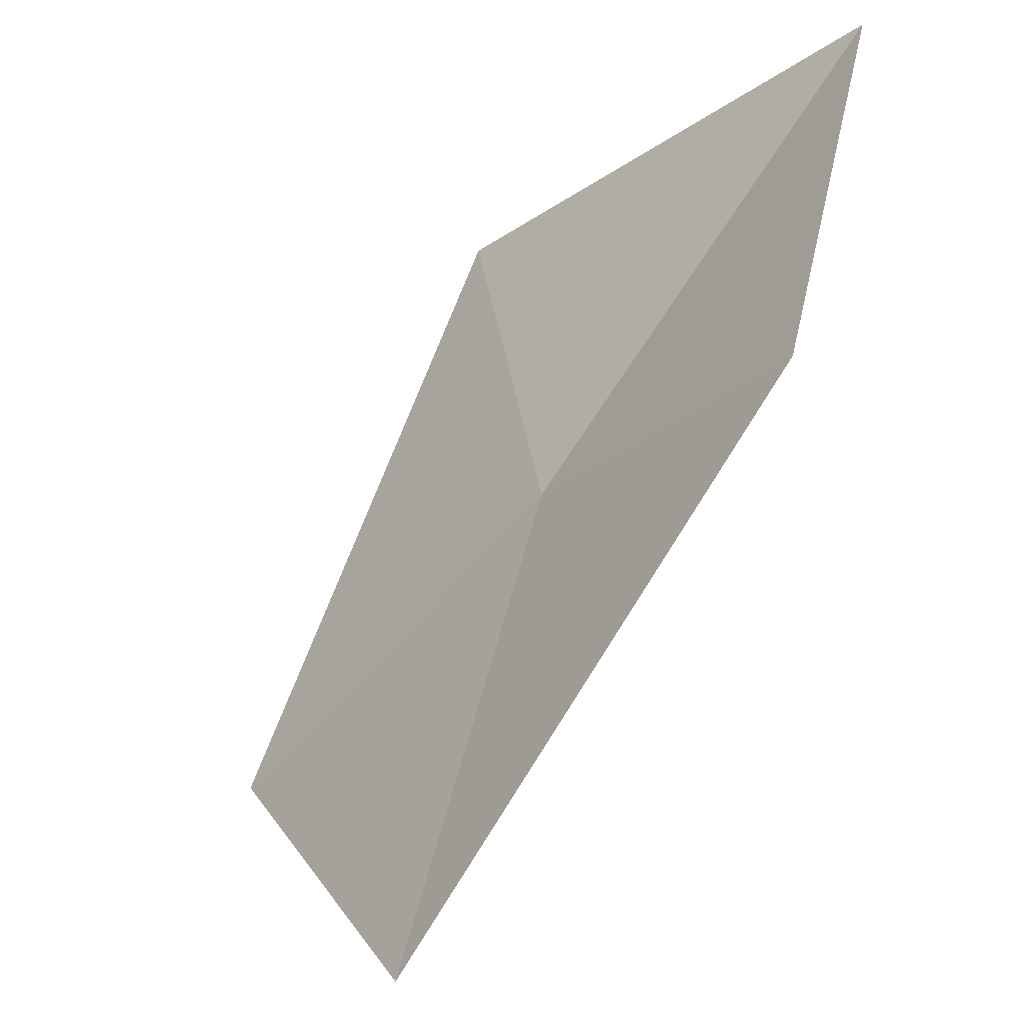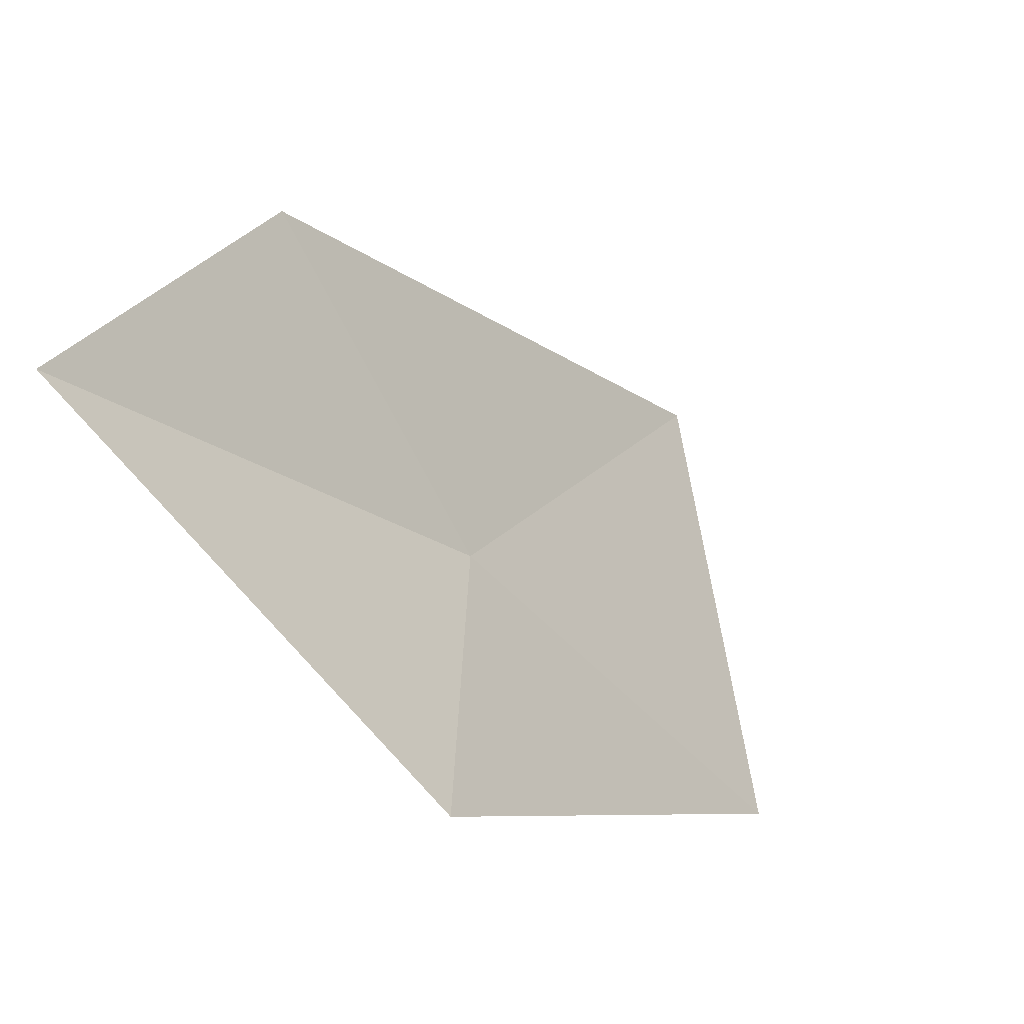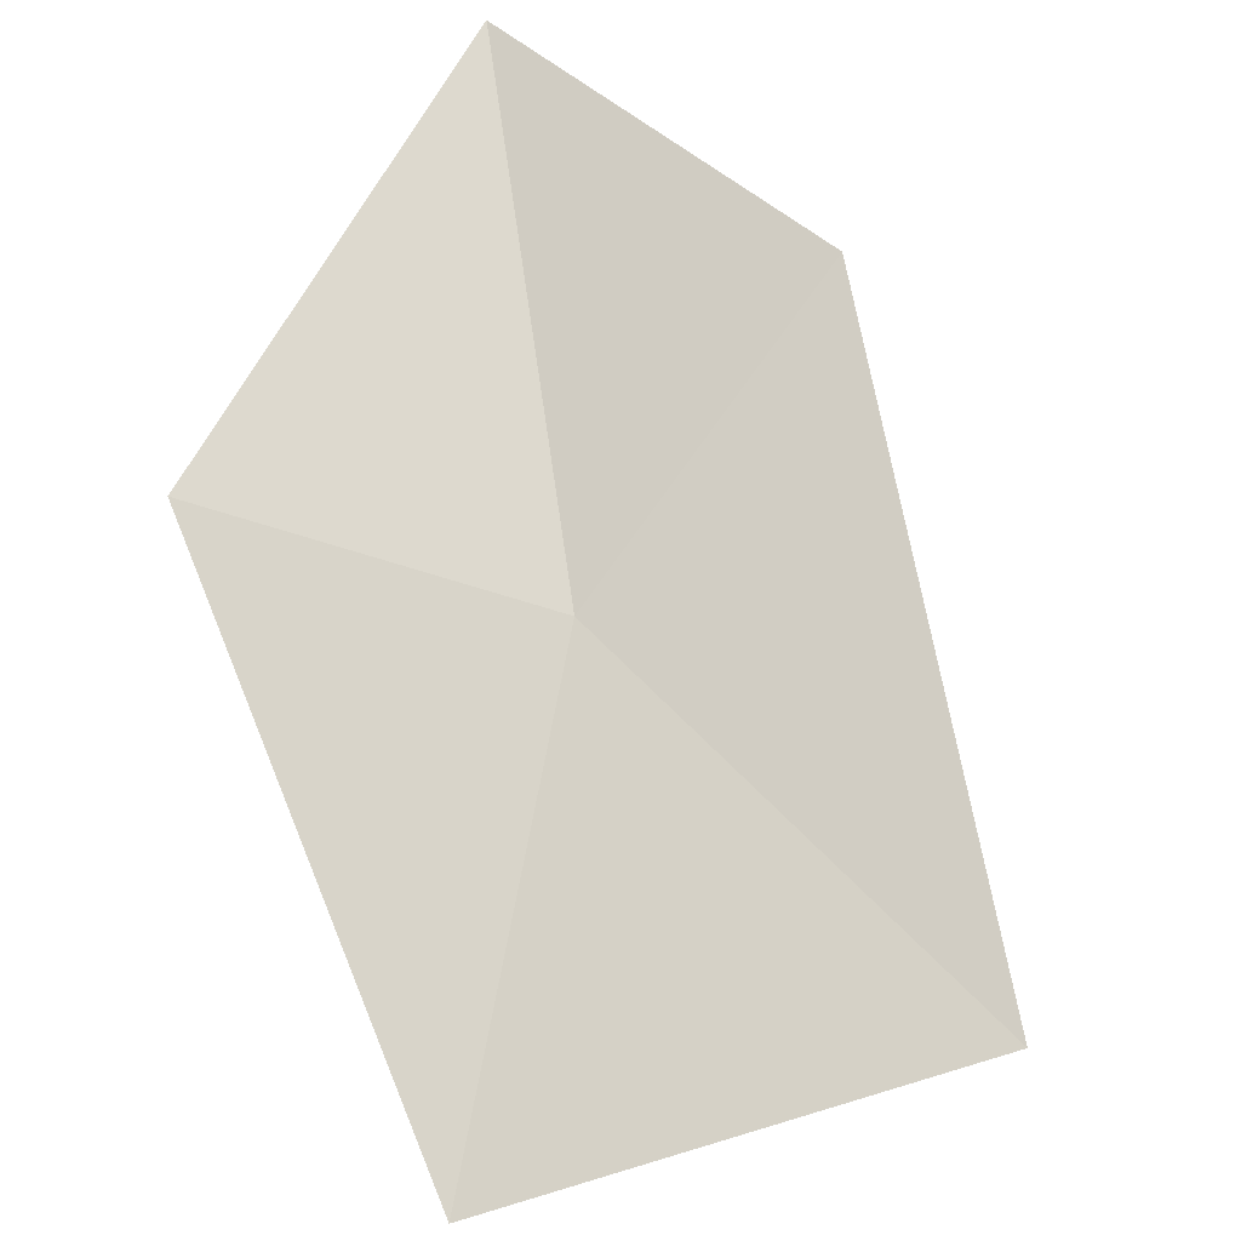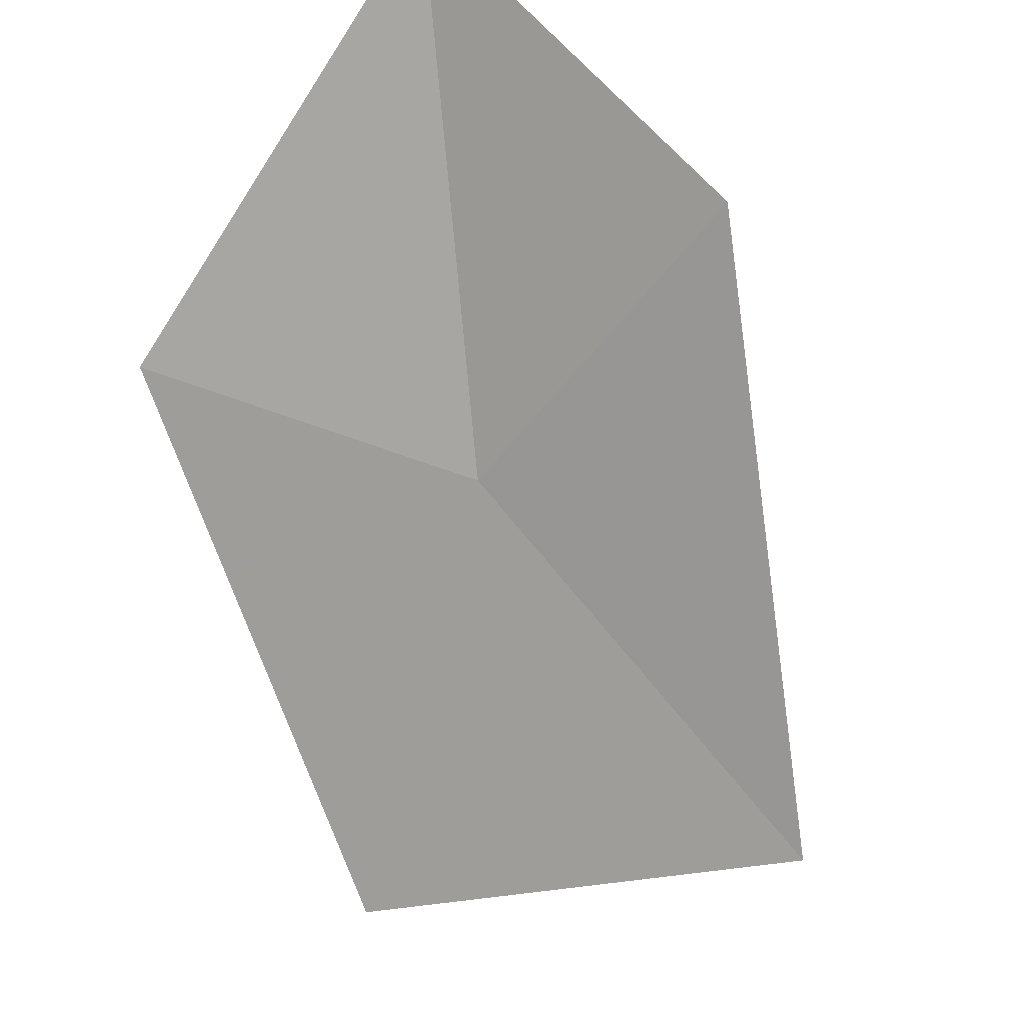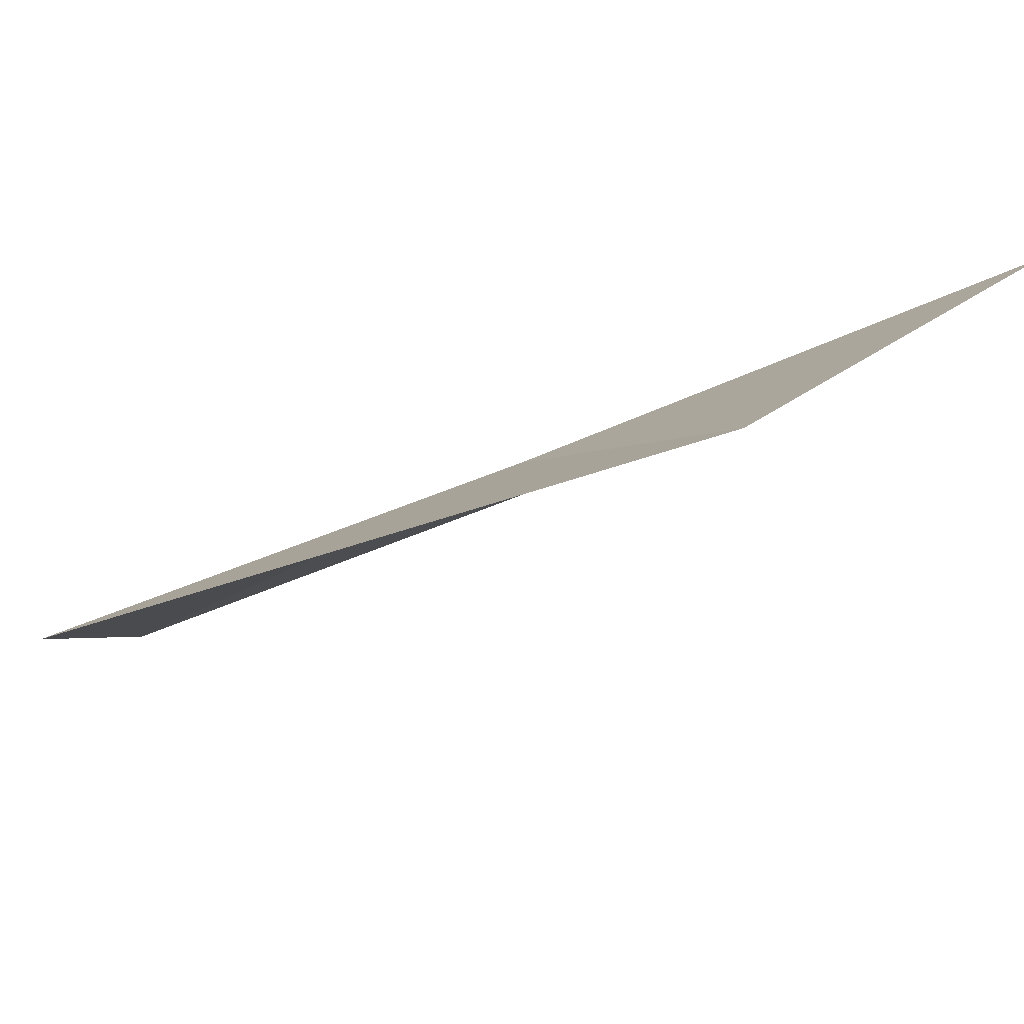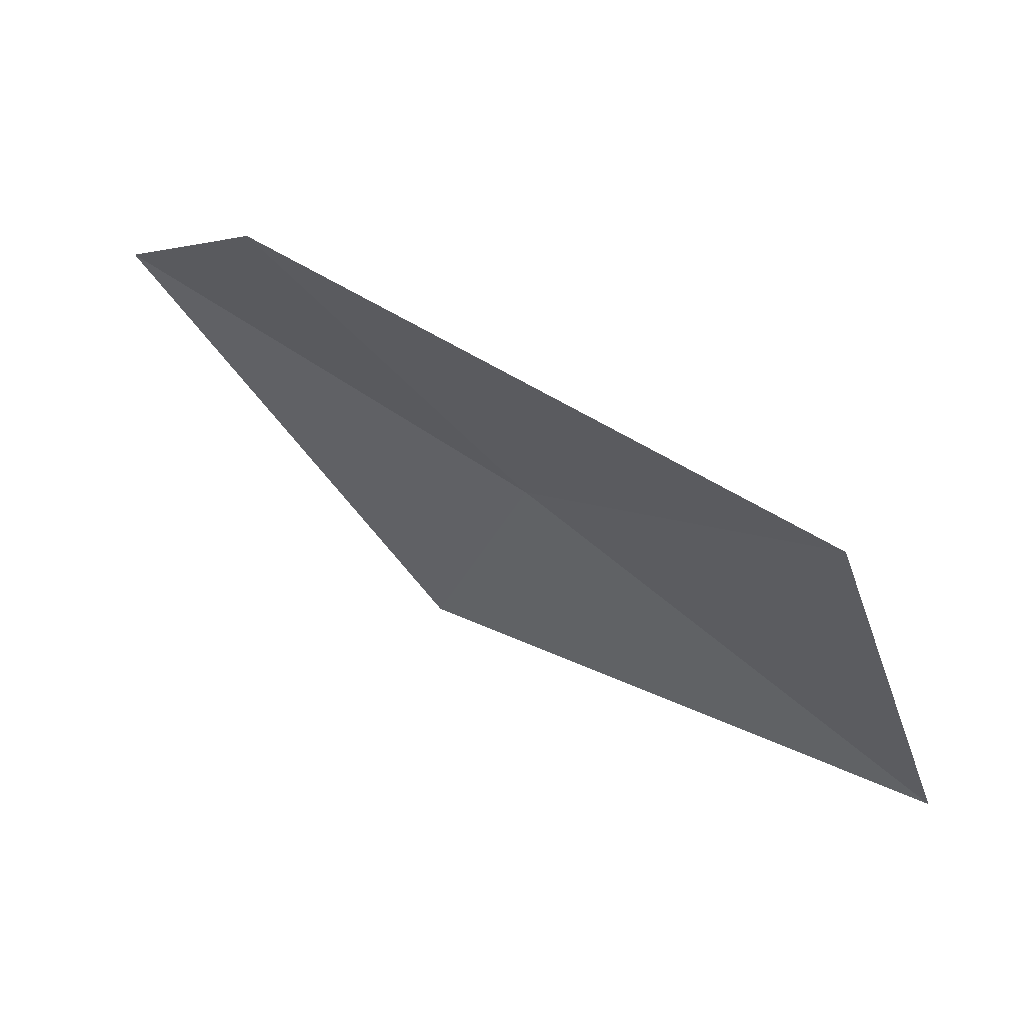
<metadata>
{"format":"obj","ext":"obj","renderer":"f3d","projection":"perspective","resolution":1024,"background":"white","views":[{"elev":36.1,"azim":-60.8,"up":"+Y"},{"elev":53.2,"azim":132.5,"up":"+Y"},{"elev":23.1,"azim":-131.6,"up":"+Y"},{"elev":56.6,"azim":-126.8,"up":"+Y"},{"elev":-52.0,"azim":66.1,"up":"+Z"},{"elev":18.3,"azim":-91.5,"up":"+Z"}]}
</metadata>
<code>
v 6.547 -3.22 36.99
v 5.679 -3.718 37.16
v 6.479 -2.688 37.53
v 7.181 -2.383 37.34
v 7.064 -3.045 36.55
v 6.226 -3.996 36.45
f 1 3 2
f 1 4 3
f 1 5 4
f 1 2 6
f 1 6 5

</code>
